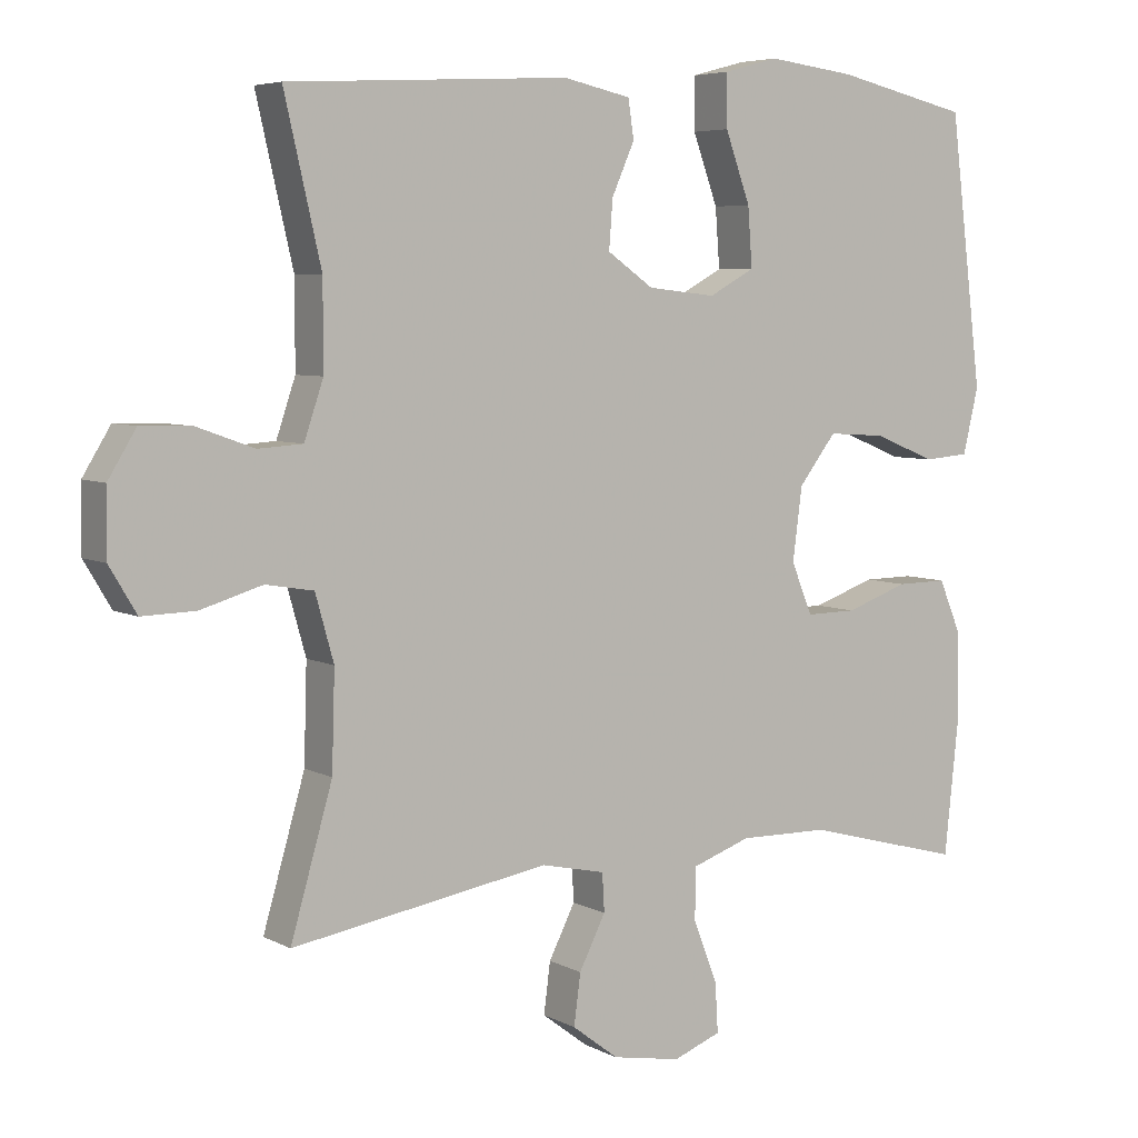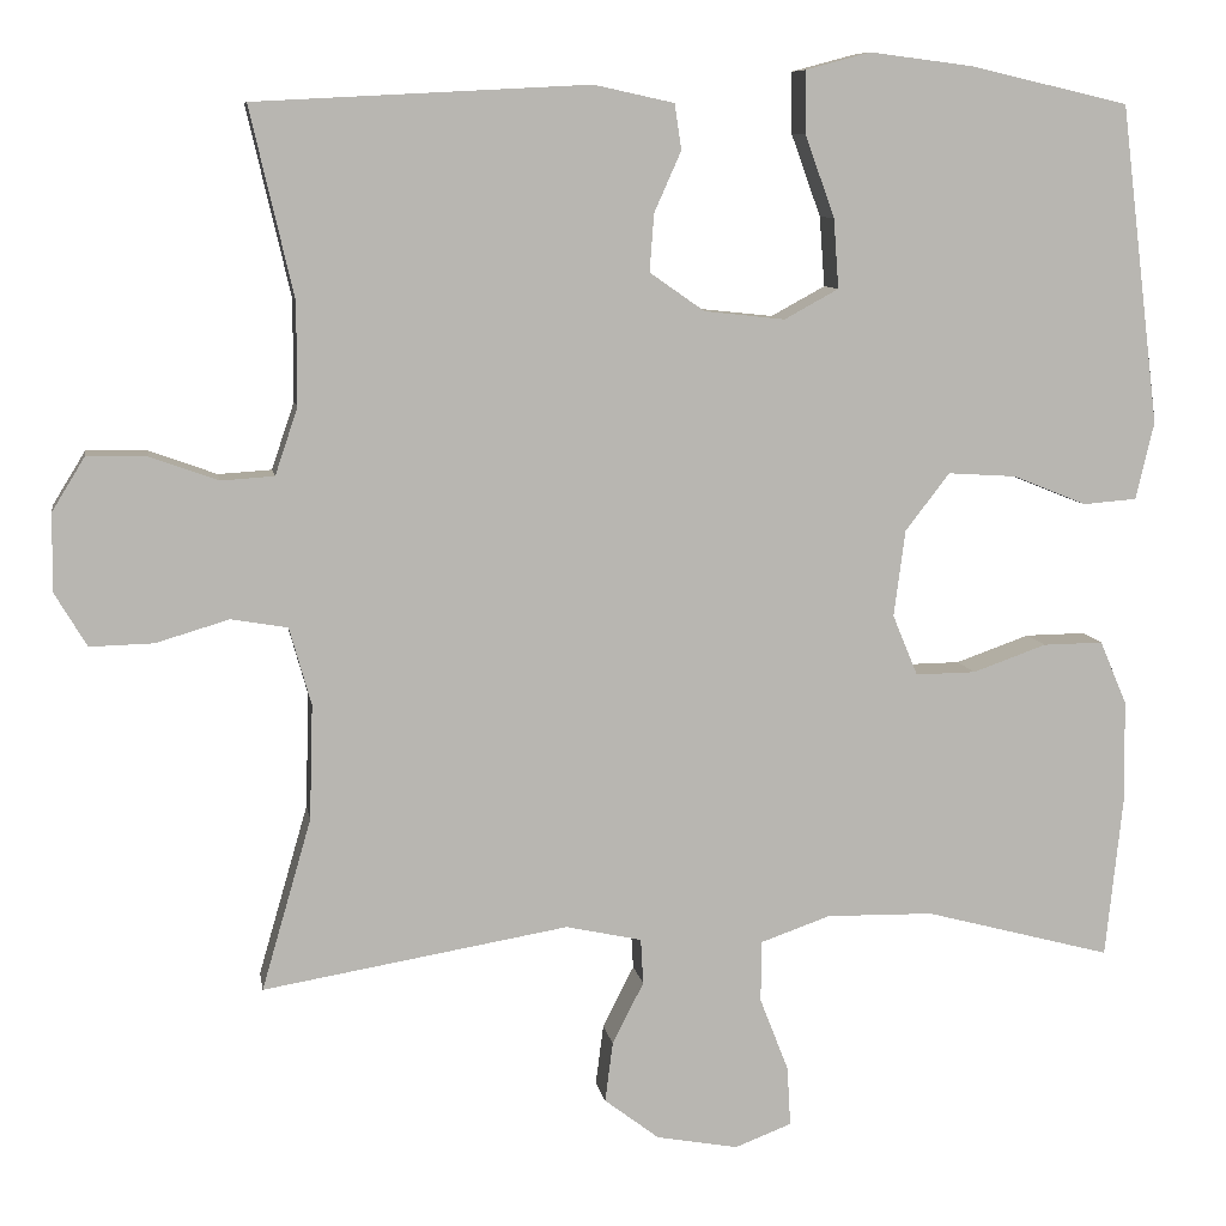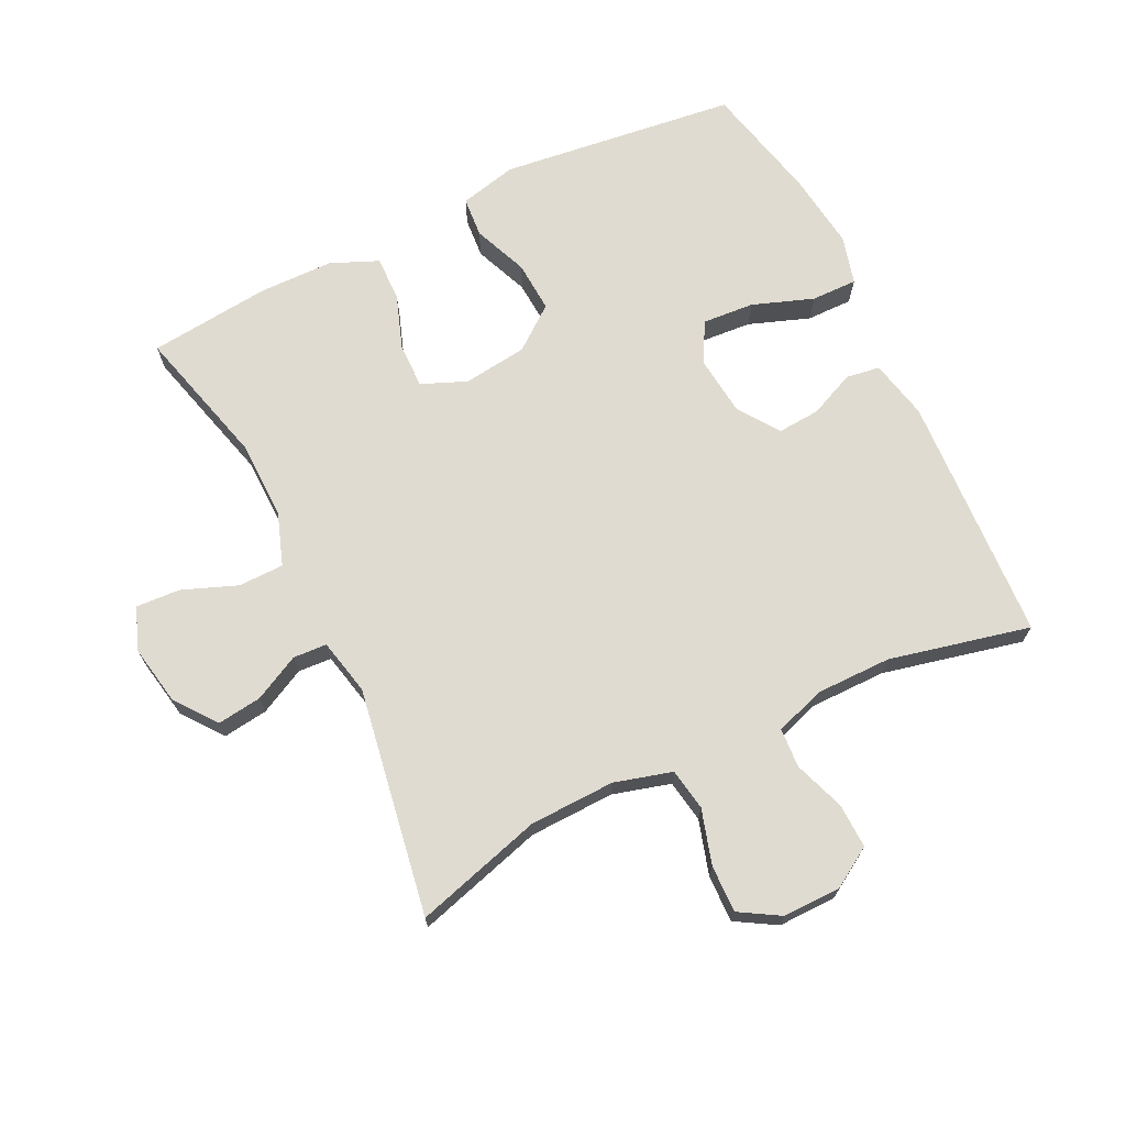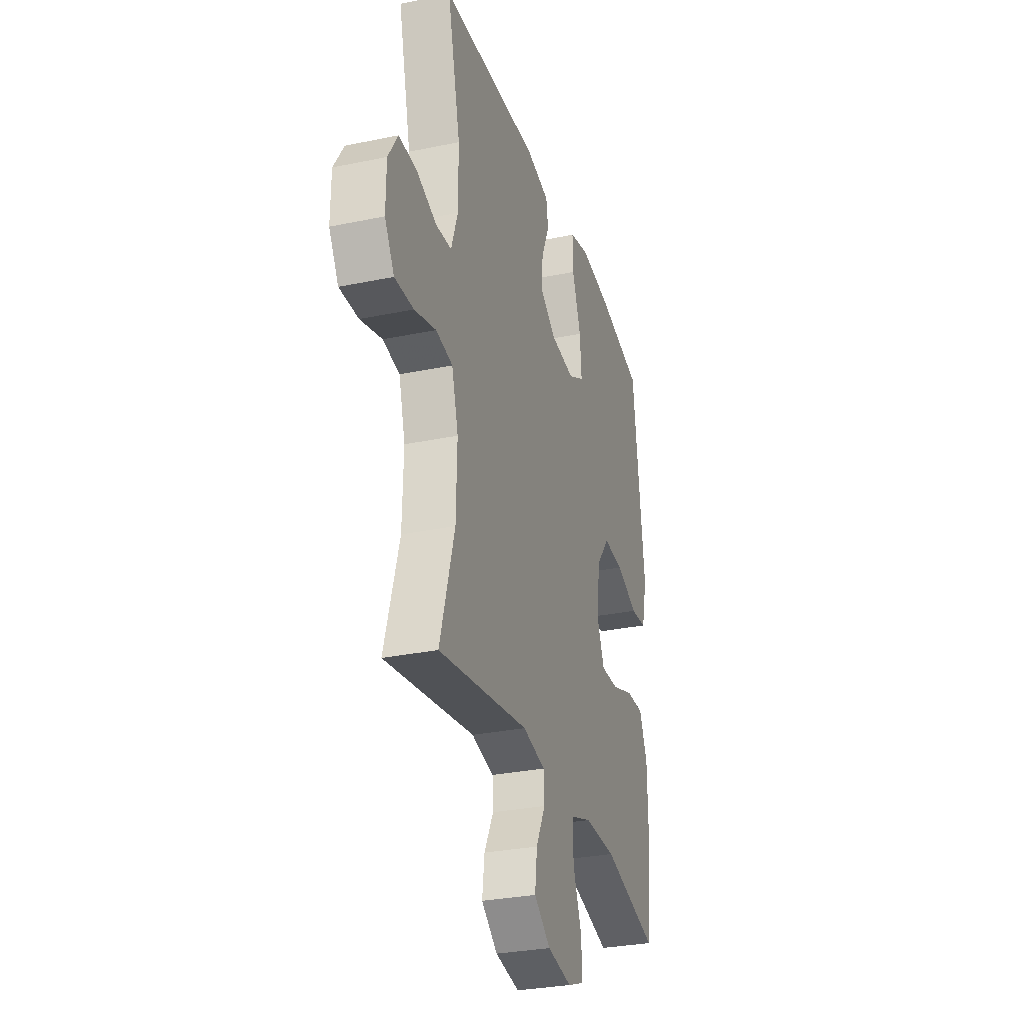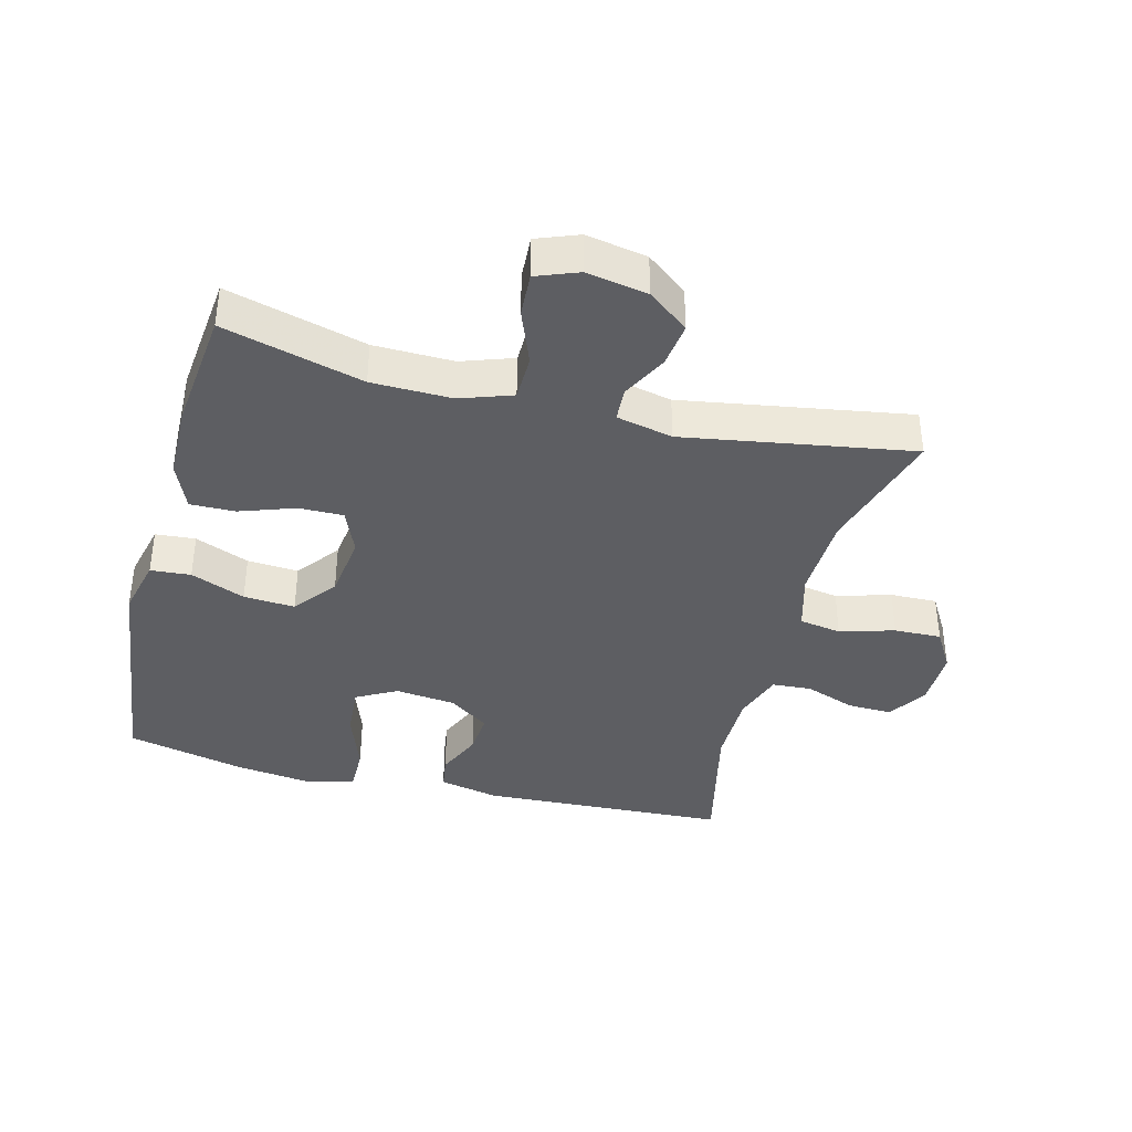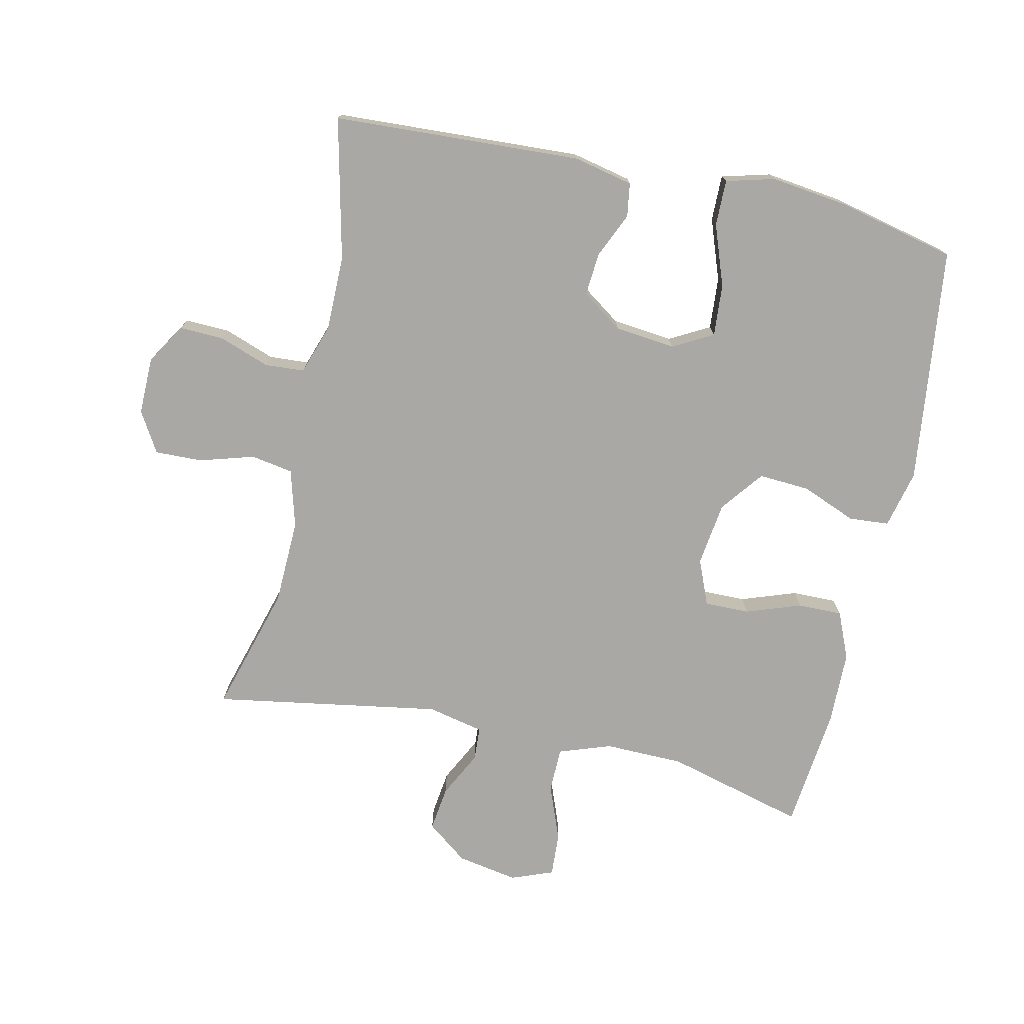
<metadata>
{"format":"obj","ext":"obj","renderer":"f3d","projection":"perspective","resolution":1024,"background":"white","views":[{"elev":5.7,"azim":-33.1,"up":"+Z"},{"elev":8.7,"azim":-9.3,"up":"+Z"},{"elev":70.0,"azim":-116.0,"up":"+Y"},{"elev":-30.2,"azim":-73.2,"up":"+Z"},{"elev":-38.5,"azim":165.4,"up":"+Y"},{"elev":-74.9,"azim":-12.5,"up":"+Y"}]}
</metadata>
<code>
v -0.5 0.07 -0.5
v -0.443 0.07 -0.303
v -0.439 0.07 -0.171
v -0.464 0.07 -0.082
v -0.529 0.07 -0.071
v -0.613 0.07 -0.096
v -0.686 0.07 -0.098
v -0.723 0.07 -0.036
v -0.722 0.07 0.053
v -0.684 0.07 0.115
v -0.615 0.07 0.113
v -0.537 0.07 0.085
v -0.476 0.07 0.089
v -0.45 0.07 0.166
v -0.45 0.07 0.283
v -0.5 0.07 0.5
v -0.117 0.07 0.52
v -0.025 0.07 0.5
v -0.017 0.07 0.448
v -0.048 0.07 0.378
v -0.053 0.07 0.312
v 0.01 0.07 0.268
v 0.103 0.07 0.258
v 0.165 0.07 0.292
v 0.159 0.07 0.372
v 0.125 0.07 0.466
v 0.124 0.07 0.537
v 0.199 0.07 0.557
v 0.318 0.07 0.542
v 0.5 0.07 0.5
v 0.545 0.07 0.134
v 0.524 0.07 0.045
v 0.462 0.07 0.04
v 0.378 0.07 0.074
v 0.299 0.07 0.079
v 0.248 0.07 0.013
v 0.235 0.07 -0.086
v 0.264 0.07 -0.156
v 0.333 0.07 -0.155
v 0.418 0.07 -0.125
v 0.487 0.07 -0.124
v 0.518 0.07 -0.197
v 0.52 0.07 -0.311
v 0.5 0.07 -0.5
v 0.285 0.07 -0.443
v 0.162 0.07 -0.441
v 0.082 0.07 -0.469
v 0.081 0.07 -0.539
v 0.114 0.07 -0.624
v 0.118 0.07 -0.692
v 0.053 0.07 -0.717
v -0.041 0.07 -0.7
v -0.104 0.07 -0.652
v -0.095 0.07 -0.583
v -0.059 0.07 -0.512
v -0.062 0.07 -0.46
v -0.149 0.07 -0.441
v -0.5 0 -0.5
v -0.443 0 -0.303
v -0.439 0 -0.171
v -0.464 0 -0.082
v -0.529 0 -0.071
v -0.613 0 -0.096
v -0.686 0 -0.098
v -0.723 0 -0.036
v -0.722 0 0.053
v -0.684 0 0.115
v -0.615 0 0.113
v -0.537 0 0.085
v -0.476 0 0.089
v -0.45 0 0.166
v -0.45 0 0.283
v -0.5 0 0.5
v -0.117 0 0.52
v -0.025 0 0.5
v -0.017 0 0.448
v -0.048 0 0.378
v -0.053 0 0.312
v 0.01 0 0.268
v 0.103 0 0.258
v 0.165 0 0.292
v 0.159 0 0.372
v 0.125 0 0.466
v 0.124 0 0.537
v 0.199 0 0.557
v 0.318 0 0.542
v 0.5 0 0.5
v 0.545 0 0.134
v 0.524 0 0.045
v 0.462 0 0.04
v 0.378 0 0.074
v 0.299 0 0.079
v 0.248 0 0.013
v 0.235 0 -0.086
v 0.264 0 -0.156
v 0.333 0 -0.155
v 0.418 0 -0.125
v 0.487 0 -0.124
v 0.518 0 -0.197
v 0.52 0 -0.311
v 0.5 0 -0.5
v 0.285 0 -0.443
v 0.162 0 -0.441
v 0.082 0 -0.469
v 0.081 0 -0.539
v 0.114 0 -0.624
v 0.118 0 -0.692
v 0.053 0 -0.717
v -0.041 0 -0.7
v -0.104 0 -0.652
v -0.095 0 -0.583
v -0.059 0 -0.512
v -0.062 0 -0.46
v -0.149 0 -0.441
f 53 54 55
f 52 53 55
f 51 52 55
f 50 51 55
f 49 50 55
f 48 49 55
f 47 48 55 56
f 46 47 56 57
f 43 44 45
f 42 43 45
f 41 42 45
f 40 41 45
f 39 40 45
f 38 39 45 46
f 37 38 46 57
f 32 33 34
f 31 32 34
f 30 31 34
f 29 30 34
f 28 29 34
f 27 28 34
f 26 27 34
f 25 26 34
f 24 25 34 35
f 23 24 35 36
f 18 19 20
f 17 18 20
f 16 17 20
f 15 16 20
f 14 15 20 21
f 13 14 21 22
f 10 11 12
f 9 10 12
f 8 9 12
f 7 8 12
f 6 7 12
f 5 6 12
f 4 5 12 13
f 36 37 57
f 23 36 57
f 22 23 57
f 13 22 57
f 4 13 57
f 3 4 57
f 57 1 2
f 2 3 57
f 112 111 110
f 112 110 109
f 112 109 108
f 112 108 107
f 112 107 106
f 112 106 105
f 113 112 105 104
f 114 113 104 103
f 102 101 100
f 102 100 99
f 102 99 98
f 102 98 97
f 102 97 96
f 103 102 96 95
f 114 103 95 94
f 91 90 89
f 91 89 88
f 91 88 87
f 91 87 86
f 91 86 85
f 91 85 84
f 91 84 83
f 91 83 82
f 92 91 82 81
f 93 92 81 80
f 77 76 75
f 77 75 74
f 77 74 73
f 77 73 72
f 78 77 72 71
f 79 78 71 70
f 69 68 67
f 69 67 66
f 69 66 65
f 69 65 64
f 69 64 63
f 69 63 62
f 70 69 62 61
f 114 94 93
f 114 93 80
f 114 80 79
f 114 79 70
f 114 70 61
f 114 61 60
f 59 58 114
f 114 60 59
f 1 58 59 2
f 2 59 60 3
f 3 60 61 4
f 4 61 62 5
f 5 62 63 6
f 6 63 64 7
f 7 64 65 8
f 8 65 66 9
f 9 66 67 10
f 10 67 68 11
f 11 68 69 12
f 12 69 70 13
f 13 70 71 14
f 14 71 72 15
f 15 72 73 16
f 16 73 74 17
f 17 74 75 18
f 18 75 76 19
f 19 76 77 20
f 20 77 78 21
f 21 78 79 22
f 22 79 80 23
f 23 80 81 24
f 24 81 82 25
f 25 82 83 26
f 26 83 84 27
f 27 84 85 28
f 28 85 86 29
f 29 86 87 30
f 30 87 88 31
f 31 88 89 32
f 32 89 90 33
f 33 90 91 34
f 34 91 92 35
f 35 92 93 36
f 36 93 94 37
f 37 94 95 38
f 38 95 96 39
f 39 96 97 40
f 40 97 98 41
f 41 98 99 42
f 42 99 100 43
f 43 100 101 44
f 44 101 102 45
f 45 102 103 46
f 46 103 104 47
f 47 104 105 48
f 48 105 106 49
f 49 106 107 50
f 50 107 108 51
f 51 108 109 52
f 52 109 110 53
f 53 110 111 54
f 54 111 112 55
f 55 112 113 56
f 56 113 114 57
f 57 114 58 1

</code>
